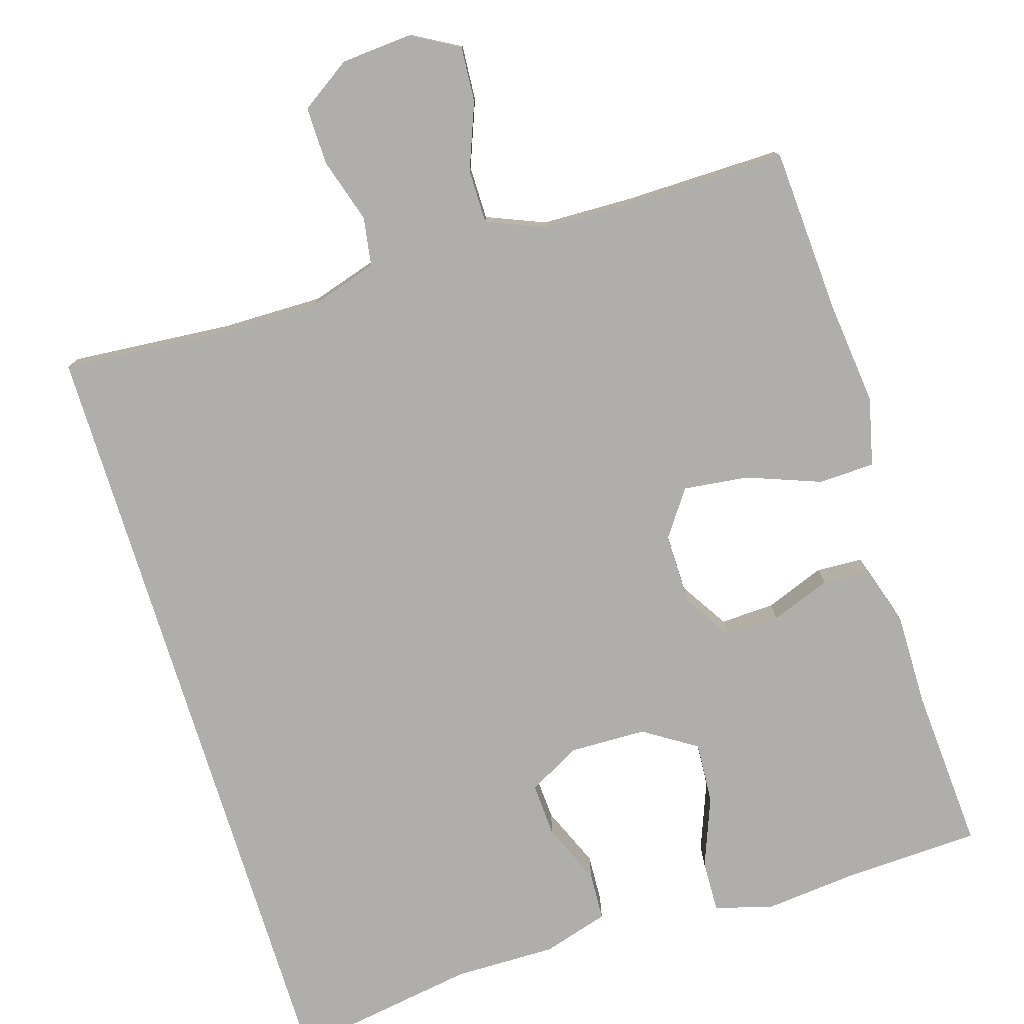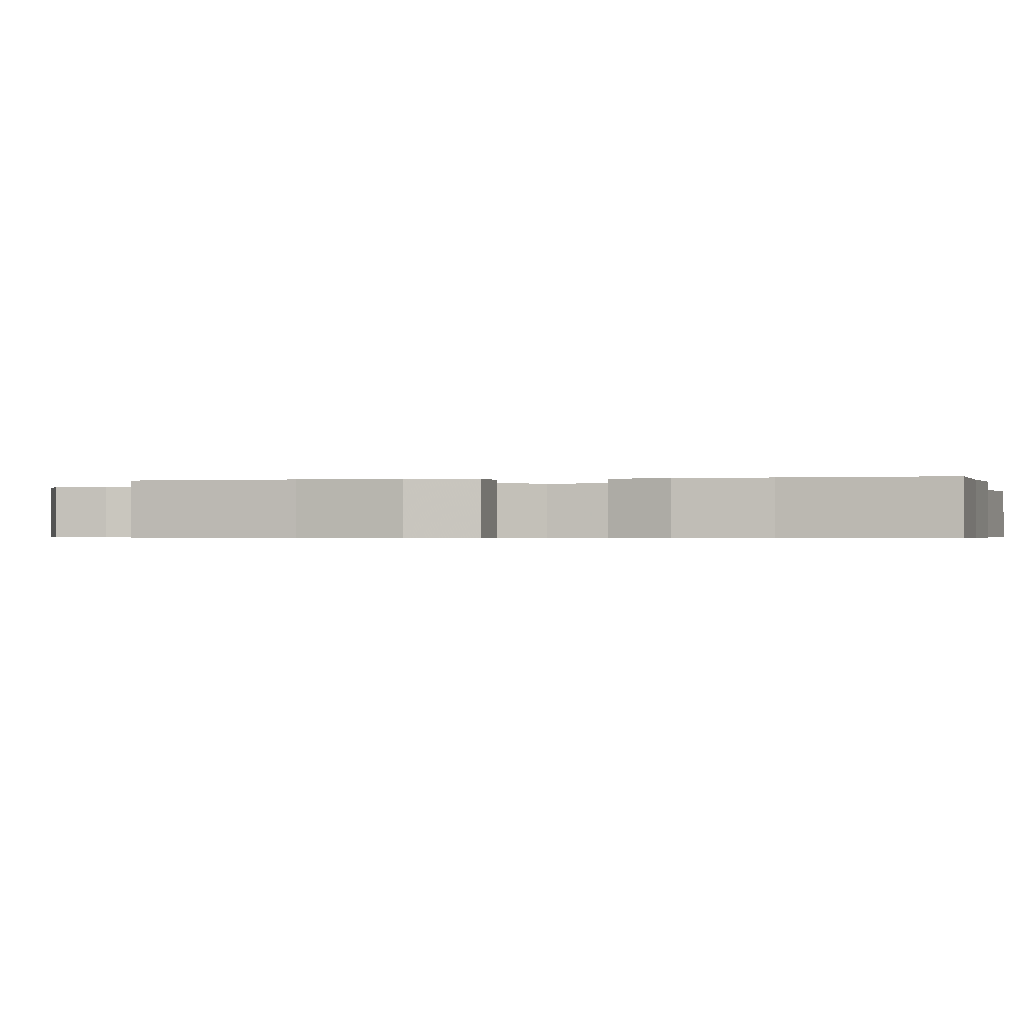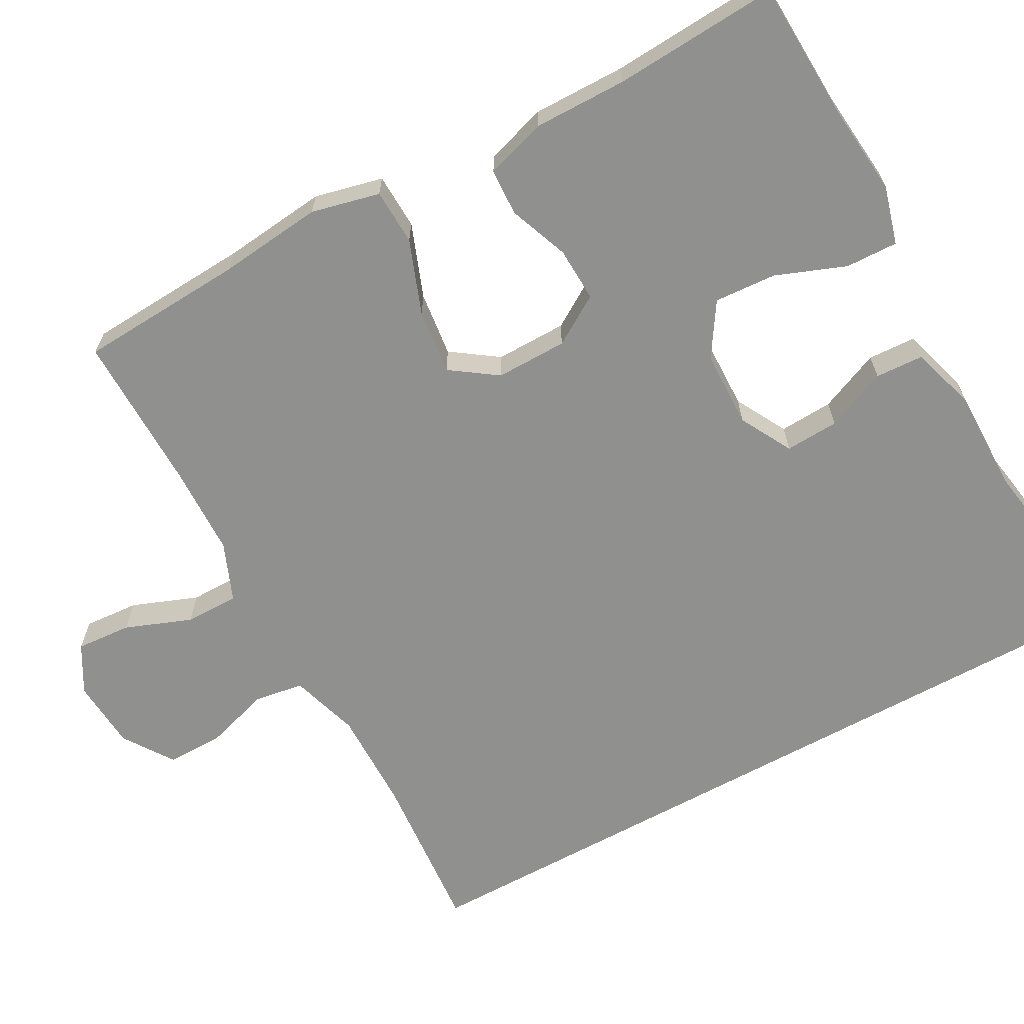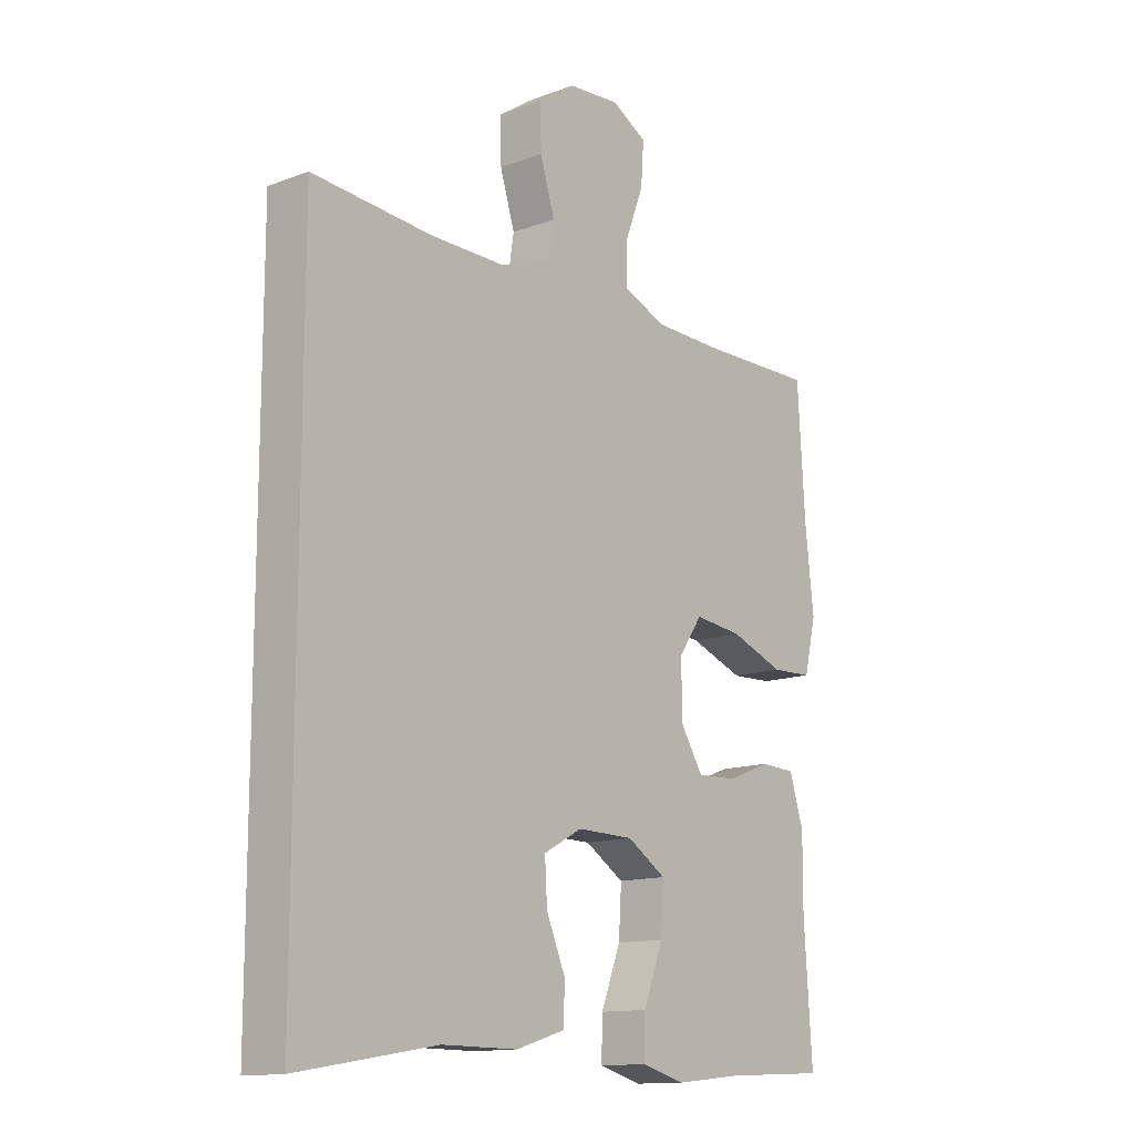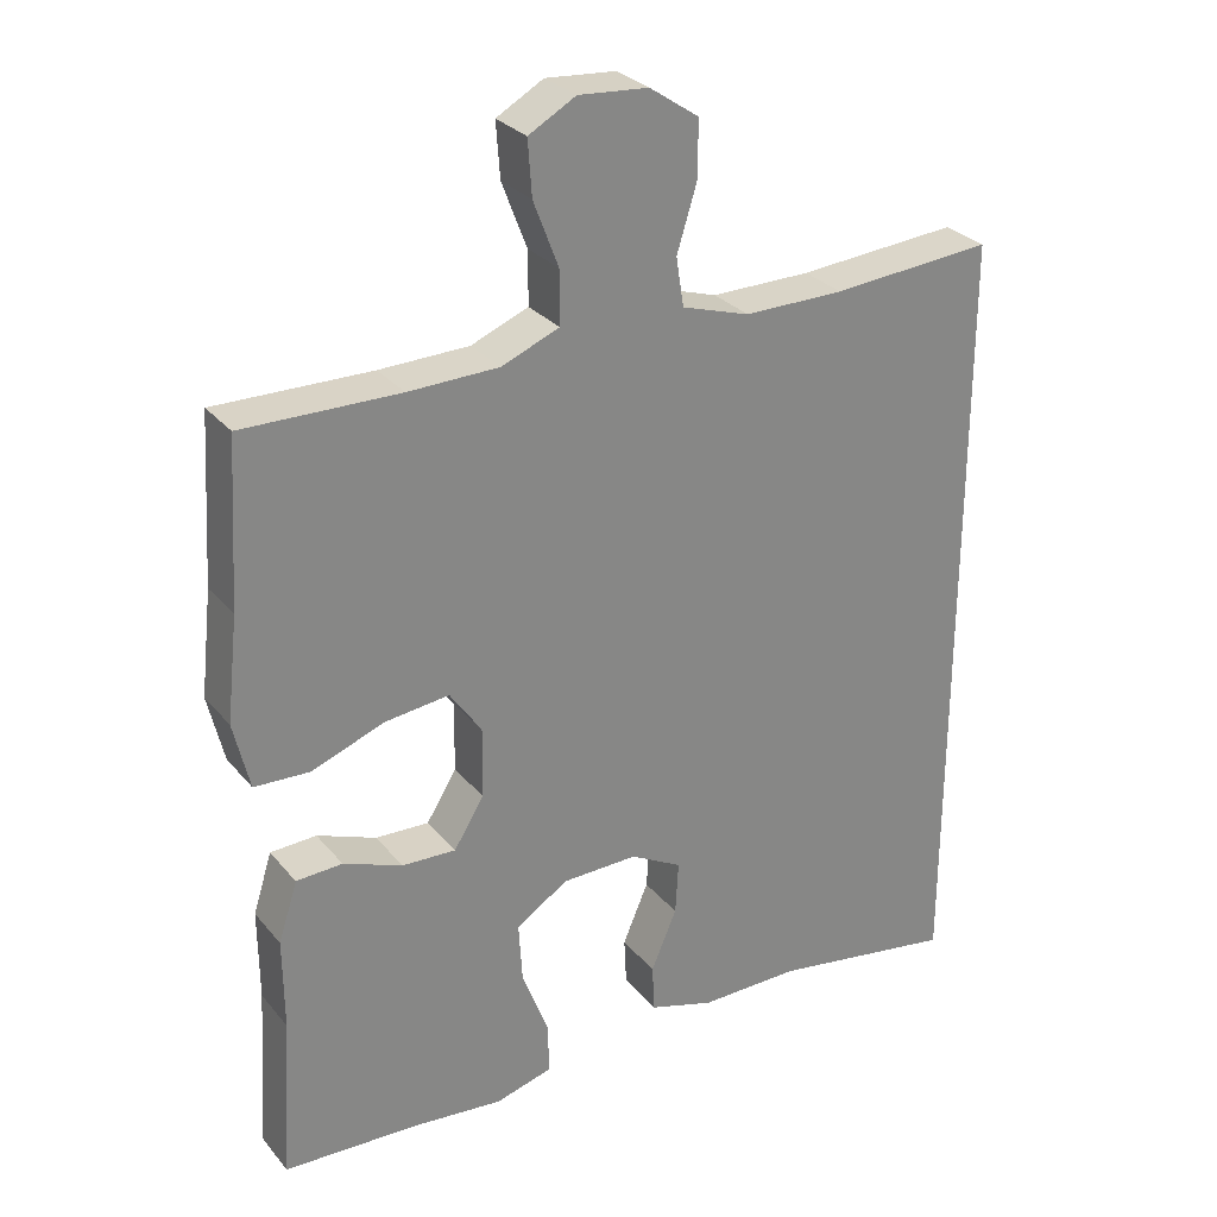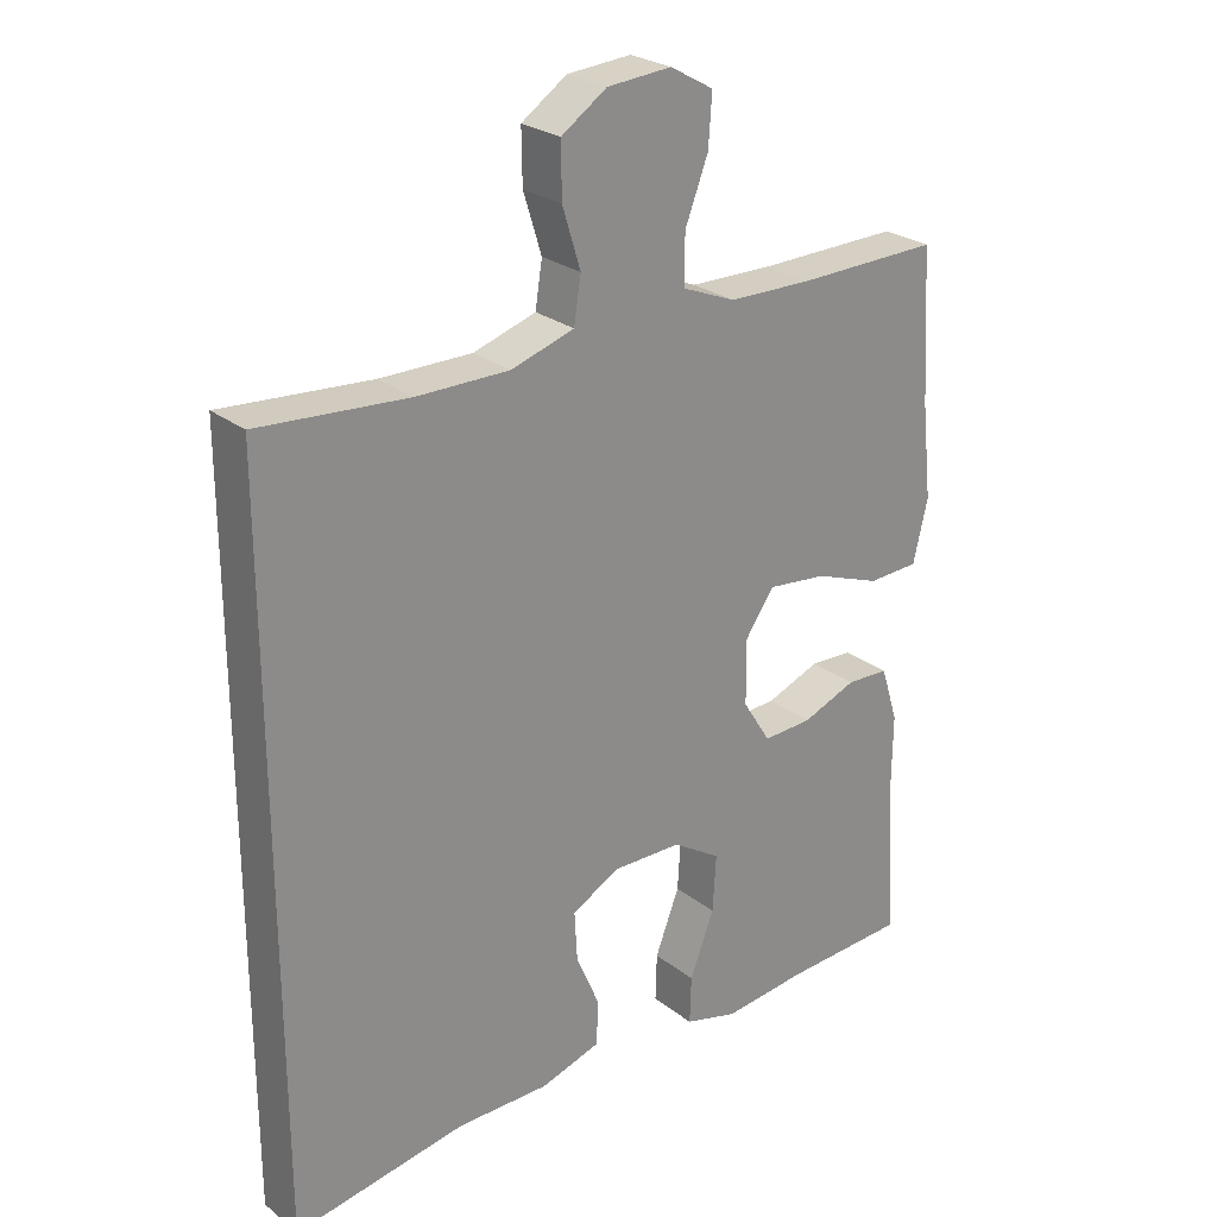
<metadata>
{"format":"obj","ext":"obj","renderer":"f3d","projection":"perspective","resolution":1024,"background":"white","views":[{"elev":-77.7,"azim":17.1,"up":"+Y"},{"elev":-0.5,"azim":102.8,"up":"+Y"},{"elev":-65.6,"azim":118.7,"up":"+Y"},{"elev":-13.5,"azim":-50.1,"up":"+Z"},{"elev":28.6,"azim":148.6,"up":"+Z"},{"elev":25.9,"azim":-39.6,"up":"+Z"}]}
</metadata>
<code>
v -0.5 0.07 -0.528
v -0.5 0.07 0.51
v -0.287 0.07 0.493
v -0.155 0.07 0.492
v -0.065 0.07 0.52
v -0.055 0.07 0.584
v -0.081 0.07 0.668
v -0.082 0.07 0.743
v -0.017 0.07 0.787
v 0.075 0.07 0.794
v 0.137 0.07 0.759
v 0.132 0.07 0.687
v 0.099 0.07 0.601
v 0.099 0.07 0.531
v 0.175 0.07 0.5
v 0.294 0.07 0.497
v 0.5 0.07 0.5
v 0.513 0.07 0.284
v 0.528 0.07 0.148
v 0.507 0.07 0.059
v 0.434 0.07 0.056
v 0.338 0.07 0.092
v 0.253 0.07 0.102
v 0.211 0.07 0.042
v 0.212 0.07 -0.051
v 0.252 0.07 -0.115
v 0.323 0.07 -0.112
v 0.401 0.07 -0.082
v 0.462 0.07 -0.085
v 0.487 0.07 -0.164
v 0.486 0.07 -0.285
v 0.5 0.07 -0.5
v 0.321 0.07 -0.508
v 0.201 0.07 -0.52
v 0.125 0.07 -0.499
v 0.127 0.07 -0.431
v 0.162 0.07 -0.34
v 0.167 0.07 -0.259
v 0.098 0.07 -0.215
v -0.002 0.07 -0.213
v -0.07 0.07 -0.25
v -0.066 0.07 -0.32
v -0.032 0.07 -0.4
v -0.035 0.07 -0.463
v -0.121 0.07 -0.489
v -0.254 0.07 -0.488
v -0.5 0 -0.528
v -0.5 0 0.51
v -0.287 0 0.493
v -0.155 0 0.492
v -0.065 0 0.52
v -0.055 0 0.584
v -0.081 0 0.668
v -0.082 0 0.743
v -0.017 0 0.787
v 0.075 0 0.794
v 0.137 0 0.759
v 0.132 0 0.687
v 0.099 0 0.601
v 0.099 0 0.531
v 0.175 0 0.5
v 0.294 0 0.497
v 0.5 0 0.5
v 0.513 0 0.284
v 0.528 0 0.148
v 0.507 0 0.059
v 0.434 0 0.056
v 0.338 0 0.092
v 0.253 0 0.102
v 0.211 0 0.042
v 0.212 0 -0.051
v 0.252 0 -0.115
v 0.323 0 -0.112
v 0.401 0 -0.082
v 0.462 0 -0.085
v 0.487 0 -0.164
v 0.486 0 -0.285
v 0.5 0 -0.5
v 0.321 0 -0.508
v 0.201 0 -0.52
v 0.125 0 -0.499
v 0.127 0 -0.431
v 0.162 0 -0.34
v 0.167 0 -0.259
v 0.098 0 -0.215
v -0.002 0 -0.213
v -0.07 0 -0.25
v -0.066 0 -0.32
v -0.032 0 -0.4
v -0.035 0 -0.463
v -0.121 0 -0.489
v -0.254 0 -0.488
f 44 45 46
f 43 44 46
f 42 43 46
f 1 2 3
f 46 1 3
f 42 46 3
f 41 42 3
f 40 41 3 4
f 39 40 4 5
f 38 39 5 6
f 35 36 37
f 34 35 37
f 33 34 37
f 33 37 38
f 32 33 38
f 31 32 38
f 30 31 38
f 29 30 38
f 28 29 38
f 27 28 38
f 26 27 38
f 25 26 38
f 24 25 38 6
f 20 21 22
f 19 20 22
f 18 19 22
f 18 22 23
f 17 18 23
f 16 17 23
f 15 16 23 24
f 11 12 13
f 10 11 13
f 9 10 13
f 8 9 13
f 7 8 13
f 6 7 13
f 6 13 14
f 6 14 15 24
f 92 91 90
f 92 90 89
f 92 89 88
f 49 48 47
f 49 47 92
f 49 92 88
f 49 88 87
f 50 49 87 86
f 51 50 86 85
f 52 51 85 84
f 83 82 81
f 83 81 80
f 83 80 79
f 84 83 79
f 84 79 78
f 84 78 77
f 84 77 76
f 84 76 75
f 84 75 74
f 84 74 73
f 84 73 72
f 84 72 71
f 52 84 71 70
f 68 67 66
f 68 66 65
f 68 65 64
f 69 68 64
f 69 64 63
f 69 63 62
f 70 69 62 61
f 59 58 57
f 59 57 56
f 59 56 55
f 59 55 54
f 59 54 53
f 59 53 52
f 60 59 52
f 70 61 60 52
f 1 47 48 2
f 2 48 49 3
f 3 49 50 4
f 4 50 51 5
f 5 51 52 6
f 6 52 53 7
f 7 53 54 8
f 8 54 55 9
f 9 55 56 10
f 10 56 57 11
f 11 57 58 12
f 12 58 59 13
f 13 59 60 14
f 14 60 61 15
f 15 61 62 16
f 16 62 63 17
f 17 63 64 18
f 18 64 65 19
f 19 65 66 20
f 20 66 67 21
f 21 67 68 22
f 22 68 69 23
f 23 69 70 24
f 24 70 71 25
f 25 71 72 26
f 26 72 73 27
f 27 73 74 28
f 28 74 75 29
f 29 75 76 30
f 30 76 77 31
f 31 77 78 32
f 32 78 79 33
f 33 79 80 34
f 34 80 81 35
f 35 81 82 36
f 36 82 83 37
f 37 83 84 38
f 38 84 85 39
f 39 85 86 40
f 40 86 87 41
f 41 87 88 42
f 42 88 89 43
f 43 89 90 44
f 44 90 91 45
f 45 91 92 46
f 46 92 47 1

</code>
